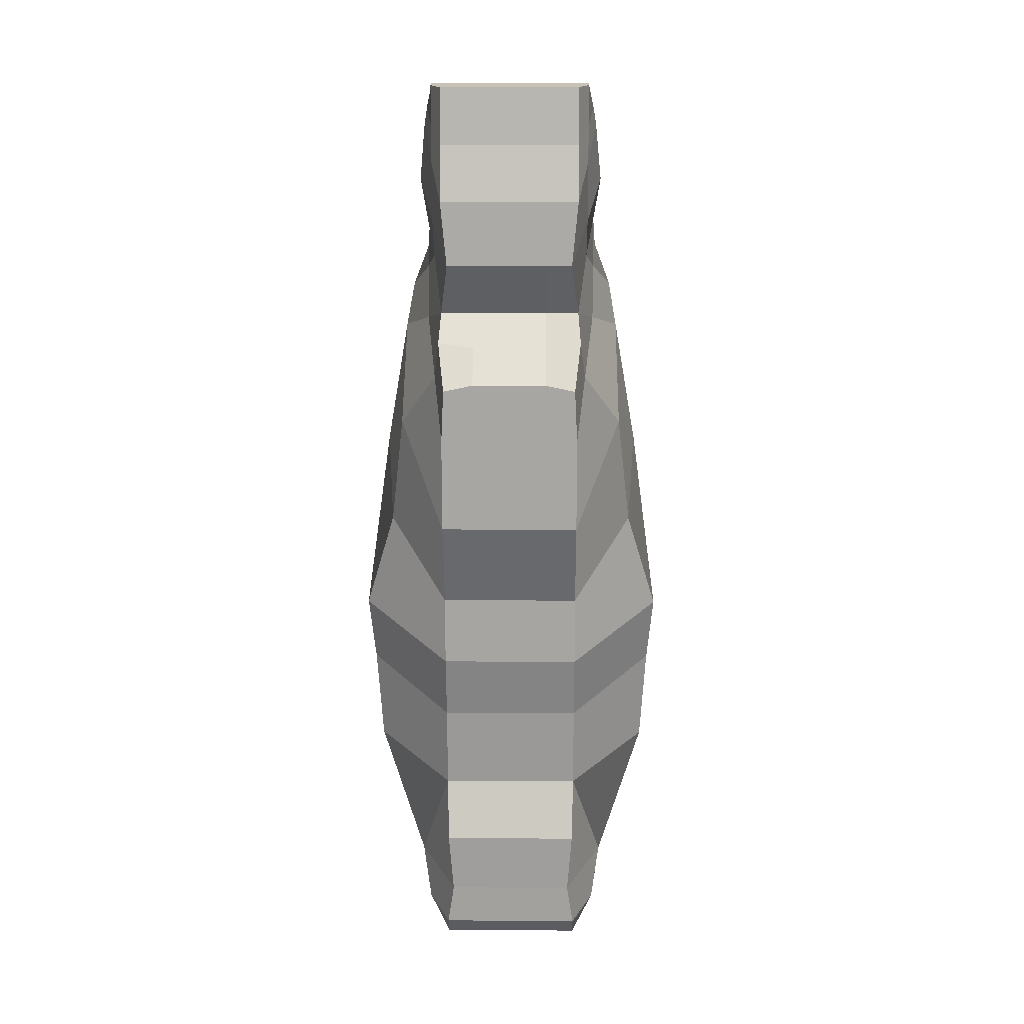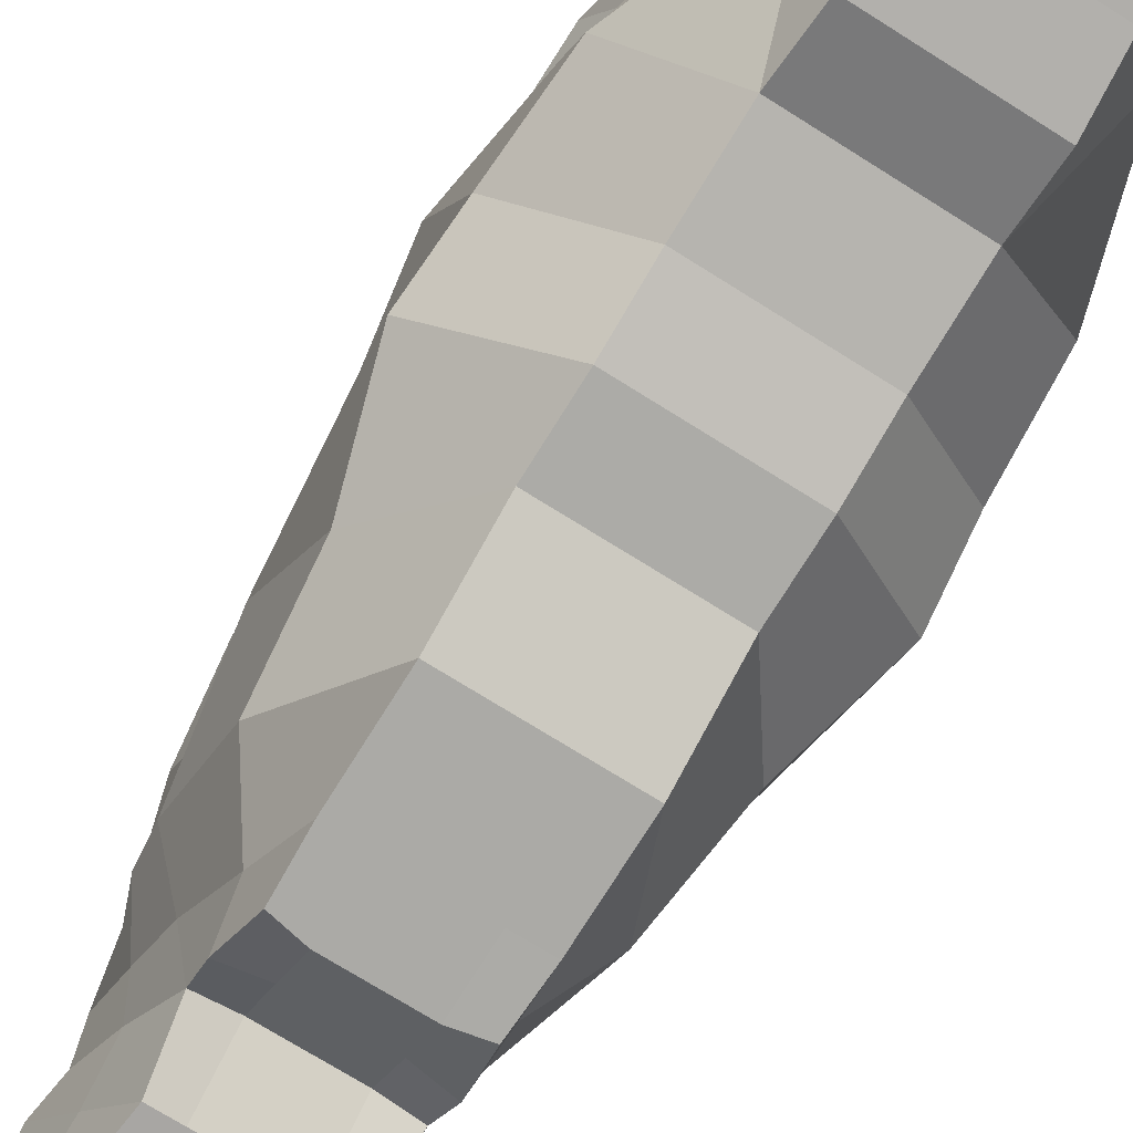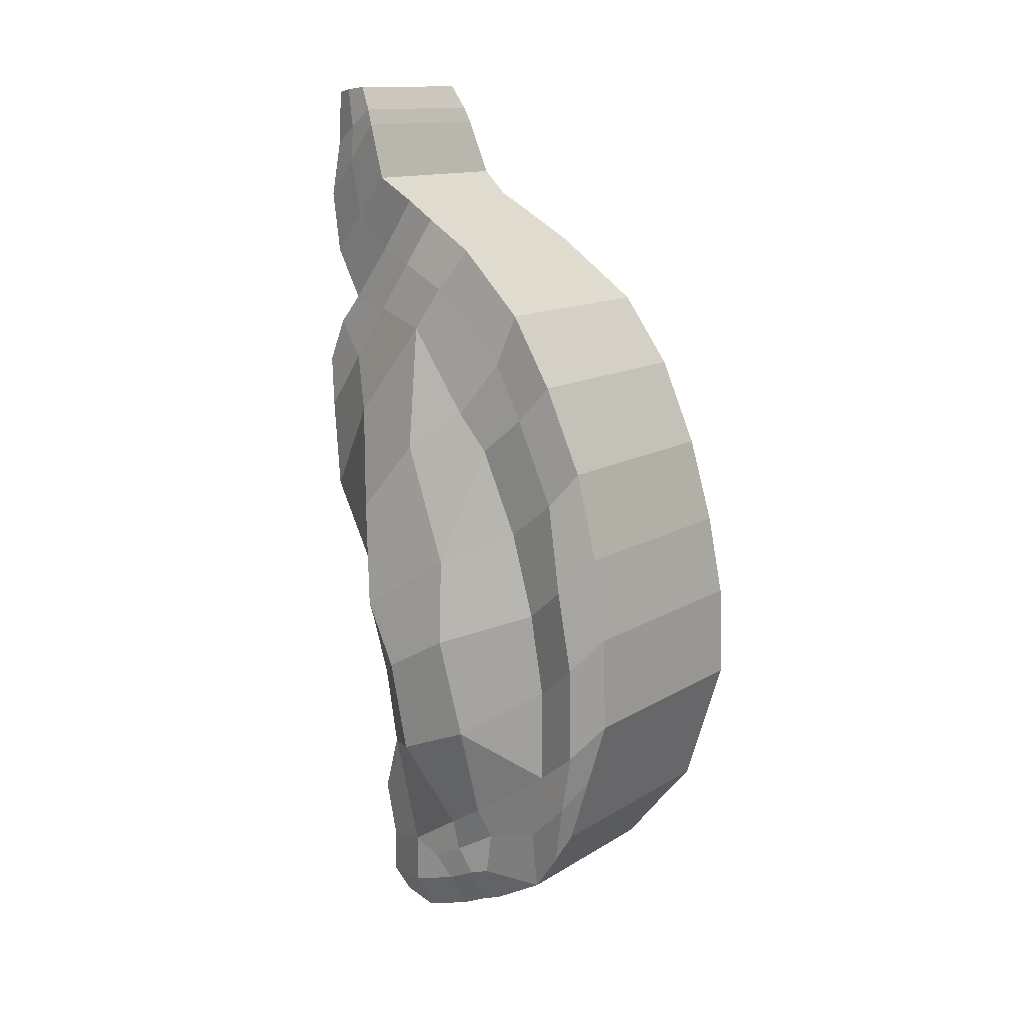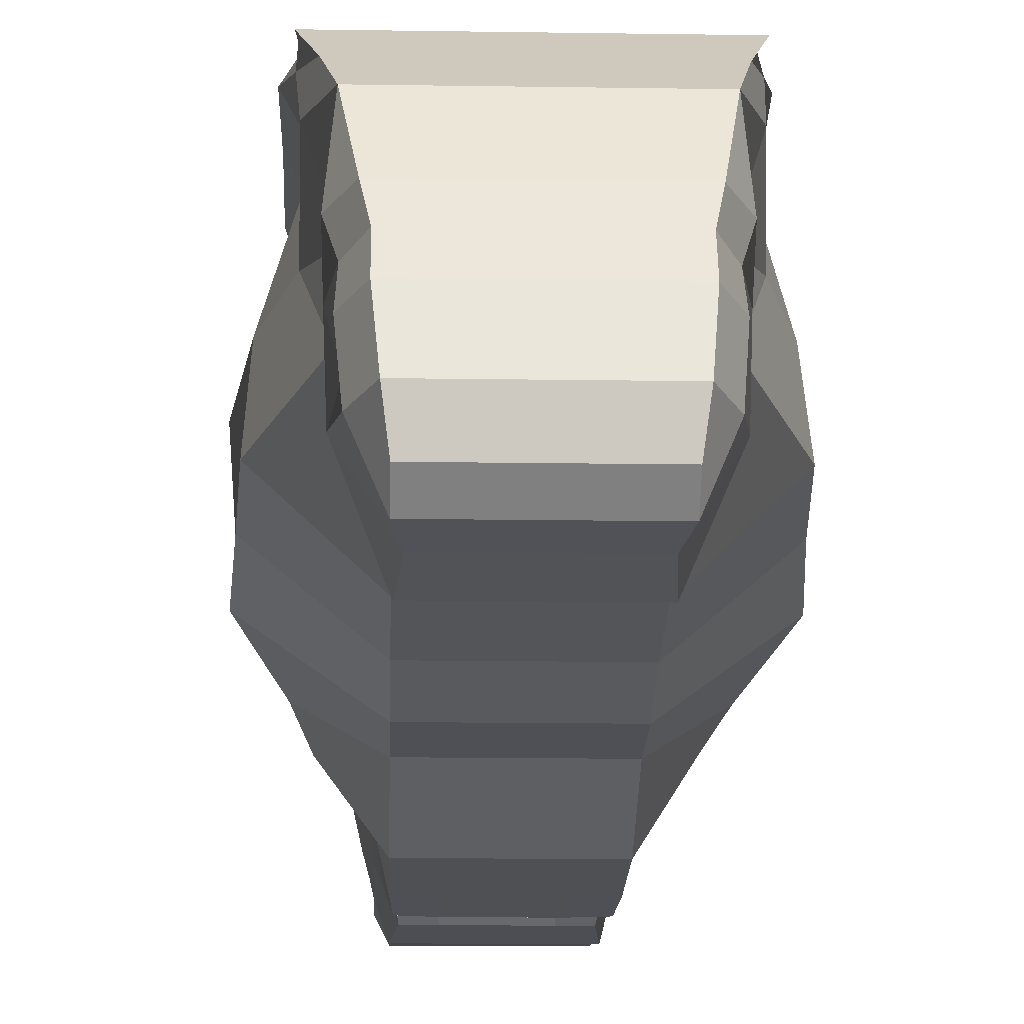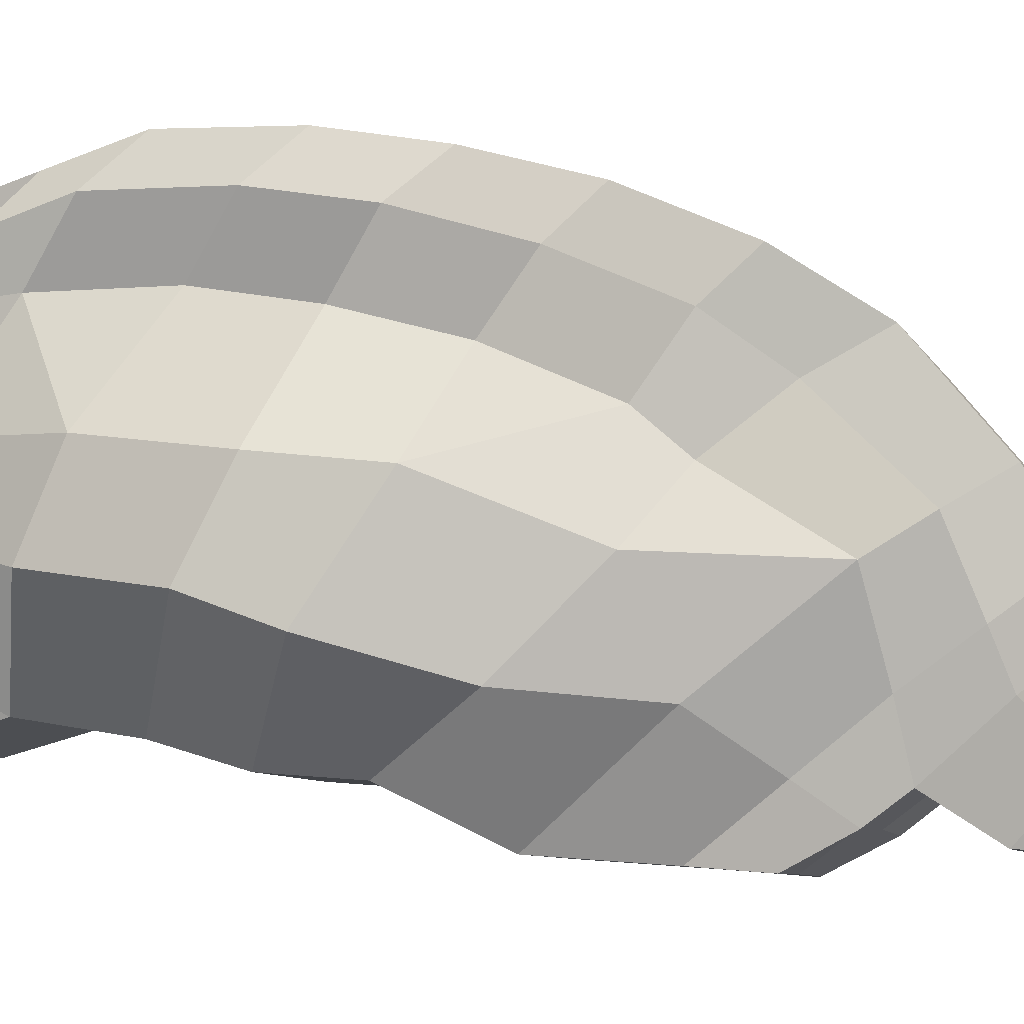
<metadata>
{"format":"obj","ext":"obj","renderer":"f3d","projection":"perspective","resolution":1024,"background":"white","views":[{"elev":11.4,"azim":0.8,"up":"+Z"},{"elev":-72.0,"azim":147.7,"up":"+Y"},{"elev":13.3,"azim":126.4,"up":"+Z"},{"elev":-14.9,"azim":178.1,"up":"+Y"},{"elev":-6.6,"azim":-75.5,"up":"+Y"}]}
</metadata>
<code>
o Plane_Plane.001
v -0.3863 0.554 -0.3808
v -0.3665 0.3065 -0.7913
v -0.6226 1.207 -0.504
v -0.3799 0.3668 -1.581
v -0.7404 1.242 -1.192
v -0.3799 0.5932 -2.049
v -0.7912 1.51 -1.845
v -0.3799 0.6234 -2.426
v -0.3799 0.729 -2.773
v -0.8677 1.557 -2.311
v -0.3799 0.729 -2.773
v -0.7761 1.64 -2.891
v -0.3799 0.8044 -3.226
v -0.6341 1.658 -3.422
v -0.5477 1.106 -3.769
v -0.3728 0.7139 -3.558
v -0.347 0.7584 -3.893
v -0.4665 1.041 0.2252
v -0.5031 1.492 -0.04363
v -0.3458 0.3751 -0.1092
v -0.5147 0.8691 0.3546
v -0.3799 0.3601 0.2379
v -0.4825 0.7651 0.6612
v -0.3799 0.4212 0.5435
v -0.4668 0.7301 0.7485
v -0.3799 0.4386 0.8491
v -0.4361 0.6603 0.8795
v -0.6001 1.516 -0.9861
v -0.5884 1.902 -0.3842
v -0.6001 1.69 -1.187
v -0.6231 2.155 -0.7684
v -0.6001 1.9 -1.658
v -0.621 2.365 -1.24
v -0.6001 2.031 -2.13
v -0.6361 2.496 -1.711
v -0.6001 2.11 -2.584
v -0.6581 2.574 -2.165
v -0.6001 2.11 -3.117
v -0.6581 2.592 -2.681
v -0.5293 2.028 -3.85
v -0.6581 2.365 -3.405
v -0.5033 1.071 -4.075
v -0.3825 0.7846 -4.12
v -0.4092 1.097 -4.275
v -0.3823 0.8981 -4.233
v -0.5305 1.359 -3.978
v -0.436 1.386 -4.179
v -0.568 1.674 -3.839
v -0.4686 1.7 -4.04
v -0.2054 2.365 -3.405
v -0.2054 2.028 -3.85
v -0.2054 1.902 -0.3842
v -0.2054 2.155 -0.7684
v -0.2054 0.3751 -0.1092
v -0.2054 0.3601 0.2379
v -0.2054 2.592 -2.681
v -0.2054 0.6234 -2.426
v -0.2054 0.5932 -2.049
v -0.2054 0.7301 0.7485
v -0.2054 0.7651 0.6612
v -0.2054 0.7584 -3.893
v -0.2054 0.7139 -3.558
v -0.2054 2.365 -1.24
v -0.2054 0.4212 0.5435
v -0.2054 0.7846 -4.12
v -0.2054 0.8044 -3.226
v -0.2054 0.4386 0.8491
v -0.2054 0.6603 0.8795
v -0.2054 0.729 -2.773
v -0.2054 1.097 -4.275
v -0.2054 0.8981 -4.233
v -0.2054 1.041 0.2252
v -0.2054 1.492 -0.04363
v -0.2054 2.496 -1.711
v -0.2054 0.729 -2.773
v -0.2054 0.3065 -0.758
v -0.2054 0.5864 -0.3808
v -0.2054 2.574 -2.165
v -0.2054 1.386 -4.179
v -0.2054 0.3668 -1.581
v -0.2054 0.8691 0.3546
v -0.2054 1.7 -4.04
v -0.3991 0.4362 -0.5385
v -0.631 0.7953 -1.032
v -0.6956 0.8523 -1.612
v -0.862 1.013 -2.161
v -0.8319 1.151 -2.537
v -0.7991 1.231 -3.055
v -0.5369 1.388 -3.592
v -0.4361 1.546 -4.108
v -0.5204 1.52 -3.907
v -0.2054 1.546 -4.108
v -0.2054 0.4493 -0.5655
v -0.4734 0.8254 -0.4282
v -0.3799 0.3297 -1.075
v -0.4847 1.215 0.1216
v -0.2054 0.3297 -1.075
v -0.2054 1.215 0.1216
v -0.4276 0.5826 -0.7451
v -0.5859 1.352 -0.27
v -0.4361 0.8177 -0.07275
v -0.4361 0.6262 0.1266
v -0.4361 0.5659 0.4531
v -0.4361 0.5782 0.6477
v -0.4361 0.5513 0.8646
v -0.56 1.754 -0.6801
v -0.6374 1.968 -0.9742
v -0.6345 2.178 -1.446
v -0.7241 2.309 -1.917
v -0.7188 2.387 -2.371
v -0.7188 2.396 -2.895
v -0.5839 2.199 -3.624
v -0.2054 0.5513 0.8646
v -0.2054 2.199 -3.624
v -0.482 1.023 -0.1487
v -0.6368 2.069 -3.48
v -0.6581 2.48 -3.039
v -0.5064 1.231 -3.873
v -0.5139 1.666 -3.628
v -0.2054 2.48 -3.039
v -0.5616 1.453 -3.748
v -0.6574 2.299 -3.256
v -0.002297 0.5864 -0.3808
v -0.002297 0.3065 -0.758
v -0.002297 0.3668 -1.581
v -0.002297 0.5932 -2.049
v -0.002297 0.6234 -2.426
v -0.002297 1.658 -2.426
v -0.002297 0.729 -2.773
v -0.002297 1.658 -2.426
v -0.002297 0.729 -2.773
v -0.002297 0.8044 -3.226
v -0.002297 0.7139 -3.558
v -0.002297 0.7584 -3.893
v -0.002297 1.041 0.2252
v -0.002297 1.492 -0.04363
v -0.002297 0.3751 -0.1092
v -0.002297 0.8691 0.3546
v -0.002297 0.3601 0.2379
v -0.002297 0.7651 0.6612
v -0.002297 0.4212 0.5435
v -0.002297 0.7301 0.7485
v -0.002297 0.4386 0.8491
v -0.002297 0.6603 0.8795
v -0.002297 1.902 -0.3842
v -0.002297 2.155 -0.7684
v -0.002297 2.365 -1.24
v -0.002297 2.496 -1.711
v -0.002297 2.574 -2.165
v -0.002297 2.592 -2.681
v -0.002297 2.028 -3.85
v -0.002297 2.365 -3.405
v -0.002297 0.7846 -4.12
v -0.002297 1.097 -4.275
v -0.002297 0.8981 -4.233
v -0.002297 1.386 -4.179
v -0.002297 1.7 -4.04
v 0.3818 0.554 -0.3808
v 0.3619 0.3065 -0.7913
v 0.618 1.207 -0.504
v 0.3753 0.3668 -1.581
v 0.7358 1.242 -1.192
v 0.3753 0.5932 -2.049
v 0.7866 1.51 -1.845
v 0.3753 0.6234 -2.426
v -0.002297 2.199 -3.624
v 0.3753 0.729 -2.773
v 0.8631 1.557 -2.311
v 0.3753 0.729 -2.773
v 0.7715 1.64 -2.891
v 0.3753 0.8044 -3.226
v 0.6295 1.658 -3.422
v 0.5431 1.106 -3.769
v 0.3682 0.7139 -3.558
v 0.3424 0.7584 -3.893
v 0.4619 1.041 0.2252
v 0.4985 1.492 -0.04363
v 0.3412 0.3751 -0.1092
v 0.5101 0.8691 0.3546
v 0.3753 0.3601 0.2379
v 0.4779 0.7651 0.6612
v 0.3753 0.4212 0.5435
v 0.4622 0.7301 0.7485
v 0.3753 0.4386 0.8491
v 0.4315 0.6603 0.8795
v 0.5955 1.516 -0.9861
v 0.5838 1.902 -0.3842
v 0.5955 1.69 -1.187
v 0.6185 2.155 -0.7684
v 0.5955 1.9 -1.658
v 0.6164 2.365 -1.24
v 0.5955 2.031 -2.13
v 0.6315 2.496 -1.711
v 0.5955 2.11 -2.584
v 0.6535 2.574 -2.165
v 0.5955 2.11 -3.117
v 0.6535 2.592 -2.681
v 0.5247 2.028 -3.85
v 0.6535 2.365 -3.405
v 0.4987 1.071 -4.075
v 0.3779 0.7846 -4.12
v 0.4046 1.097 -4.275
v 0.3777 0.8981 -4.233
v 0.5259 1.359 -3.978
v 0.4314 1.386 -4.179
v 0.5634 1.674 -3.839
v 0.464 1.7 -4.04
v 0.2008 2.365 -3.405
v 0.2008 2.028 -3.85
v 0.2008 1.902 -0.3842
v 0.2008 2.155 -0.7684
v 0.2008 0.3751 -0.1092
v 0.2008 0.3601 0.2379
v 0.2008 2.592 -2.681
v 0.2008 0.6234 -2.426
v 0.2008 0.5932 -2.049
v 0.2008 0.7301 0.7485
v 0.2008 0.7651 0.6612
v 0.2008 0.7584 -3.893
v 0.2008 0.7139 -3.558
v 0.2008 2.365 -1.24
v 0.2008 0.4212 0.5435
v 0.2008 0.7846 -4.12
v 0.2008 0.8044 -3.226
v 0.2008 0.4386 0.8491
v 0.2008 0.6603 0.8795
v 0.2008 0.729 -2.773
v 0.2008 1.097 -4.275
v 0.2008 0.8981 -4.233
v 0.2008 1.041 0.2252
v 0.2008 1.492 -0.04363
v 0.2008 2.496 -1.711
v 0.2008 0.729 -2.773
v 0.2008 0.3065 -0.758
v 0.2008 0.5864 -0.3808
v 0.2008 2.574 -2.165
v 0.2008 1.386 -4.179
v 0.2008 0.3668 -1.581
v 0.2008 0.8691 0.3546
v 0.2008 1.7 -4.04
v -0.002297 0.4493 -0.5655
v -0.002297 1.546 -4.108
v 0.3945 0.4362 -0.5385
v 0.6264 0.7953 -1.032
v 0.691 0.8523 -1.612
v 0.8574 1.013 -2.161
v -0.002297 0.5513 0.8646
v 0.8273 1.151 -2.537
v 0.7946 1.231 -3.055
v 0.5323 1.388 -3.592
v 0.4315 1.546 -4.108
v 0.5158 1.52 -3.907
v 0.2008 1.546 -4.108
v 0.2008 0.4493 -0.5655
v -0.002297 0.3297 -1.075
v -0.002297 1.215 0.1216
v 0.4688 0.8254 -0.4282
v 0.3753 0.3297 -1.075
v 0.4801 1.215 0.1216
v 0.2008 0.3297 -1.075
v 0.2008 1.215 0.1216
v 0.423 0.5826 -0.7451
v 0.5813 1.352 -0.27
v 0.4315 0.8177 -0.07275
v 0.4315 0.6262 0.1266
v 0.4315 0.5659 0.4531
v 0.4315 0.5782 0.6477
v 0.4315 0.5513 0.8646
v 0.5554 1.754 -0.6801
v 0.6328 1.968 -0.9742
v 0.6299 2.178 -1.446
v 0.7195 2.309 -1.917
v 0.7142 2.387 -2.371
v 0.7142 2.396 -2.895
v 0.5793 2.199 -3.624
v 0.2008 0.5513 0.8646
v 0.2008 2.199 -3.624
v 0.4774 1.023 -0.1487
v -0.002297 2.48 -3.039
v 0.6322 2.069 -3.48
v 0.6535 2.48 -3.039
v 0.5018 1.231 -3.873
v 0.5093 1.666 -3.628
v 0.2008 2.48 -3.039
v 0.557 1.453 -3.748
v 0.6528 2.299 -3.256
f 84 4 6 85
f 85 6 8 86
f 87 11 13 88
f 88 13 15 89
f 15 13 16 17
f 3 5 28
f 106 28 30 107
f 107 30 32 108
f 108 32 34 109
f 15 17 43 42
f 7 30 28 5
f 32 7 10 34
f 12 36 34 10
f 36 12 38
f 12 14 38
f 121 91 48 119
f 42 46 118 15
f 116 38 14 119
f 55 54 20 22
f 58 57 8 6
f 62 61 17 16
f 64 55 22 24
f 61 65 43 17
f 66 62 16 13
f 67 64 24 26
f 69 75 11 9
f 93 76 2 83
f 97 80 4 95
f 75 66 13 11
f 80 58 6 4
f 125 126 58 80
f 131 132 66 75
f 137 123 77 54
f 241 124 76 93
f 129 131 75 69
f 143 141 64 67
f 127 129 69 57
f 132 133 62 66
f 134 153 65 61
f 126 127 57 58
f 139 137 54 55
f 123 241 93 77
f 77 93 83 1
f 118 46 91 121
f 10 87 88 12
f 7 86 87 10
f 5 85 86 7
f 94 99 84 3
f 124 255 97 76
f 76 97 95 2
f 83 2 95 99
f 24 104 105 26
f 22 103 104 24
f 20 102 103 22
f 1 101 102 20
f 94 3 100 115
f 15 118 121 89
f 89 121 119 14
f 111 38 116 122
f 244 245 163 161
f 245 246 165 163
f 248 249 171 169
f 249 250 173 171
f 173 175 174 171
f 160 186 162
f 269 270 188 186
f 270 271 190 188
f 271 272 192 190
f 173 200 201 175
f 164 162 186 188
f 190 192 168 164
f 170 168 192 194
f 194 196 170
f 170 196 172
f 285 283 206 252
f 200 173 282 204
f 280 283 172 196
f 213 180 178 212
f 216 163 165 215
f 220 174 175 219
f 222 182 180 213
f 219 175 201 223
f 224 171 174 220
f 225 184 182 222
f 227 167 169 233
f 254 243 159 234
f 260 258 161 238
f 233 169 171 224
f 238 161 163 216
f 125 238 216 126
f 131 233 224 132
f 137 212 235 123
f 241 254 234 124
f 129 227 233 131
f 143 225 222 141
f 127 215 227 129
f 132 224 220 133
f 134 219 223 153
f 126 216 215 127
f 139 213 212 137
f 123 235 254 241
f 235 158 243 254
f 282 285 252 204
f 168 170 249 248
f 164 168 248 246
f 162 164 246 245
f 257 160 244 262
f 124 234 260 255
f 234 159 258 260
f 243 262 258 159
f 182 184 268 267
f 180 182 267 266
f 178 180 266 265
f 158 178 265 264
f 257 278 263 160
f 173 250 285 282
f 250 172 283 285
f 274 286 280 196
f 115 100 19 96
f 102 21 23 103
f 103 23 25 104
f 104 25 27 105
f 122 116 40 112
f 42 43 45 44
f 91 90 49 48
f 40 48 49
f 53 52 29 31
f 120 56 39 117
f 63 53 31 33
f 113 67 26 105
f 59 68 27 25
f 98 72 18 96
f 65 71 45 43
f 78 74 35 37
f 52 73 19 29
f 70 79 47 44
f 72 81 21 18
f 56 78 37 39
f 92 82 49 90
f 81 60 23 21
f 138 140 60 81
f 242 157 82 92
f 150 149 78 56
f 135 138 81 72
f 154 156 79 70
f 145 136 73 52
f 149 148 74 78
f 153 155 71 65
f 256 135 72 98
f 142 144 68 59
f 247 143 67 113
f 147 146 53 63
f 279 150 56 120
f 146 145 52 53
f 46 47 90 91
f 151 166 114 51
f 101 115 96 18
f 144 247 113 68
f 68 113 105 27
f 51 114 112 40
f 117 122 112 41
f 37 110 111 39
f 35 109 110 37
f 31 107 108 33
f 29 106 107 31
f 39 111 122 117
f 152 279 120 50
f 50 120 117 41
f 278 259 177 263
f 265 266 181 179
f 266 267 183 181
f 267 268 185 183
f 286 275 198 280
f 200 202 203 201
f 252 206 207 251
f 198 207 206
f 211 189 187 210
f 284 281 197 214
f 221 191 189 211
f 276 268 184 225
f 217 183 185 226
f 261 259 176 230
f 223 201 203 229
f 236 195 193 232
f 210 187 177 231
f 228 202 205 237
f 230 176 179 239
f 214 197 195 236
f 253 251 207 240
f 239 179 181 218
f 138 239 218 140
f 242 253 240 157
f 150 214 236 149
f 135 230 239 138
f 154 228 237 156
f 145 210 231 136
f 149 236 232 148
f 153 223 229 155
f 256 261 230 135
f 142 217 226 144
f 247 276 225 143
f 147 221 211 146
f 279 284 214 150
f 146 211 210 145
f 204 252 251 205
f 151 209 277 166
f 264 176 259 278
f 144 226 276 247
f 226 185 268 276
f 209 198 275 277
f 281 199 275 286
f 195 197 274 273
f 193 195 273 272
f 189 191 271 270
f 187 189 270 269
f 197 281 286 274
f 152 208 284 279
f 208 199 281 284
f 101 18 21 102
f 42 44 47 46
f 114 50 41 112
f 60 59 25 23
f 71 70 44 45
f 74 63 33 35
f 82 51 40 49
f 157 151 51 82
f 148 147 63 74
f 155 154 70 71
f 140 142 59 60
f 166 152 50 114
f 156 242 92 79
f 79 92 90 47
f 136 256 98 73
f 73 98 96 19
f 33 108 109 35
f 19 100 106 29
f 40 116 119 48
f 264 265 179 176
f 200 204 205 202
f 277 275 199 208
f 218 181 183 217
f 229 203 202 228
f 232 193 191 221
f 240 207 198 209
f 157 240 209 151
f 148 232 221 147
f 155 229 228 154
f 140 218 217 142
f 166 277 208 152
f 156 237 253 242
f 237 205 251 253
f 136 231 261 256
f 231 177 259 261
f 191 193 272 271
f 177 187 269 263
f 198 206 283 280
f 99 95 4 84
f 8 9 11 87 86
f 1 94 115 101
f 100 3 28 106
f 109 34 36 110
f 110 36 38 111
f 30 7 32
f 57 69 9 8
f 54 77 1 20
f 255 125 80 97
f 141 139 55 64
f 133 134 61 62
f 12 88 89 14
f 3 84 85 5
f 1 83 99 94
f 262 244 161 258
f 165 246 248 169 167
f 158 264 278 257
f 263 269 186 160
f 272 273 194 192
f 273 274 196 194
f 188 190 164
f 215 165 167 227
f 212 178 158 235
f 255 260 238 125
f 141 222 213 139
f 133 220 219 134
f 170 172 250 249
f 160 162 245 244
f 158 257 262 243
l 130 128

</code>
